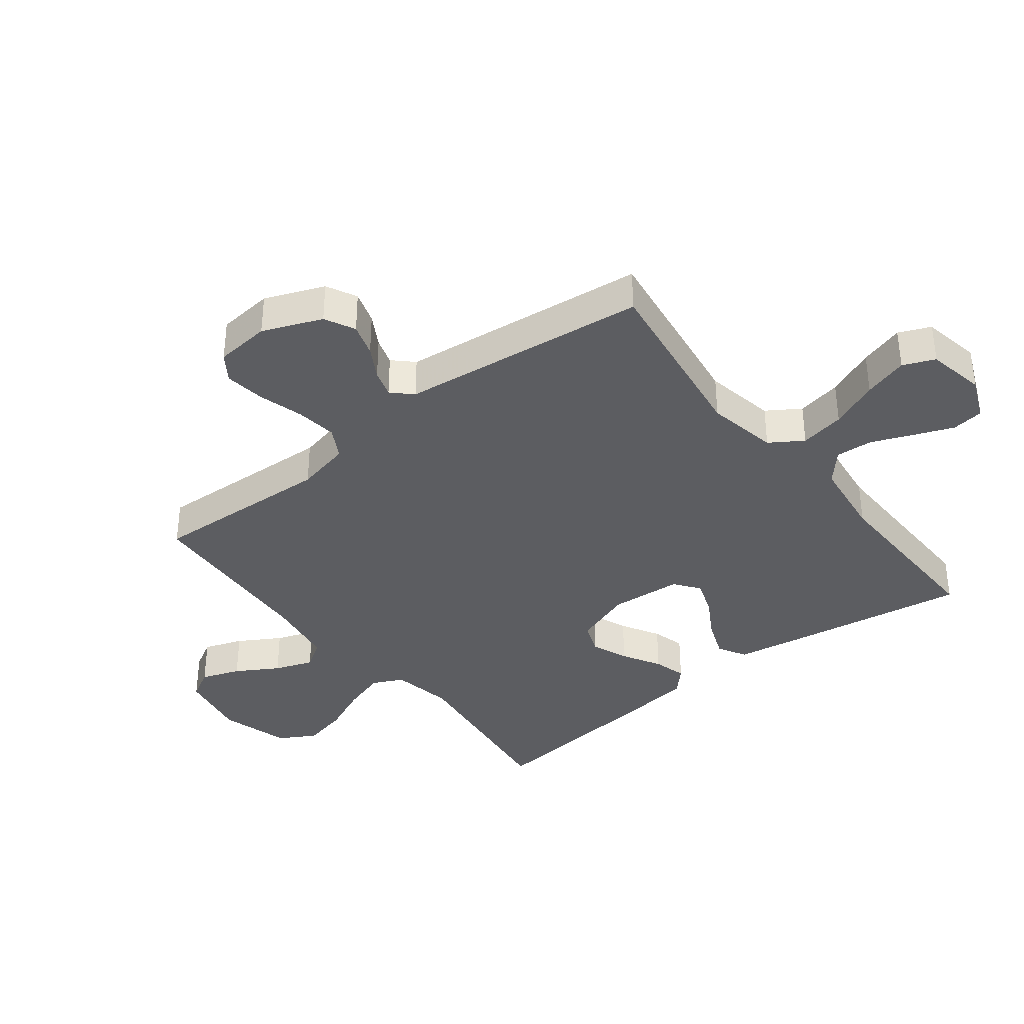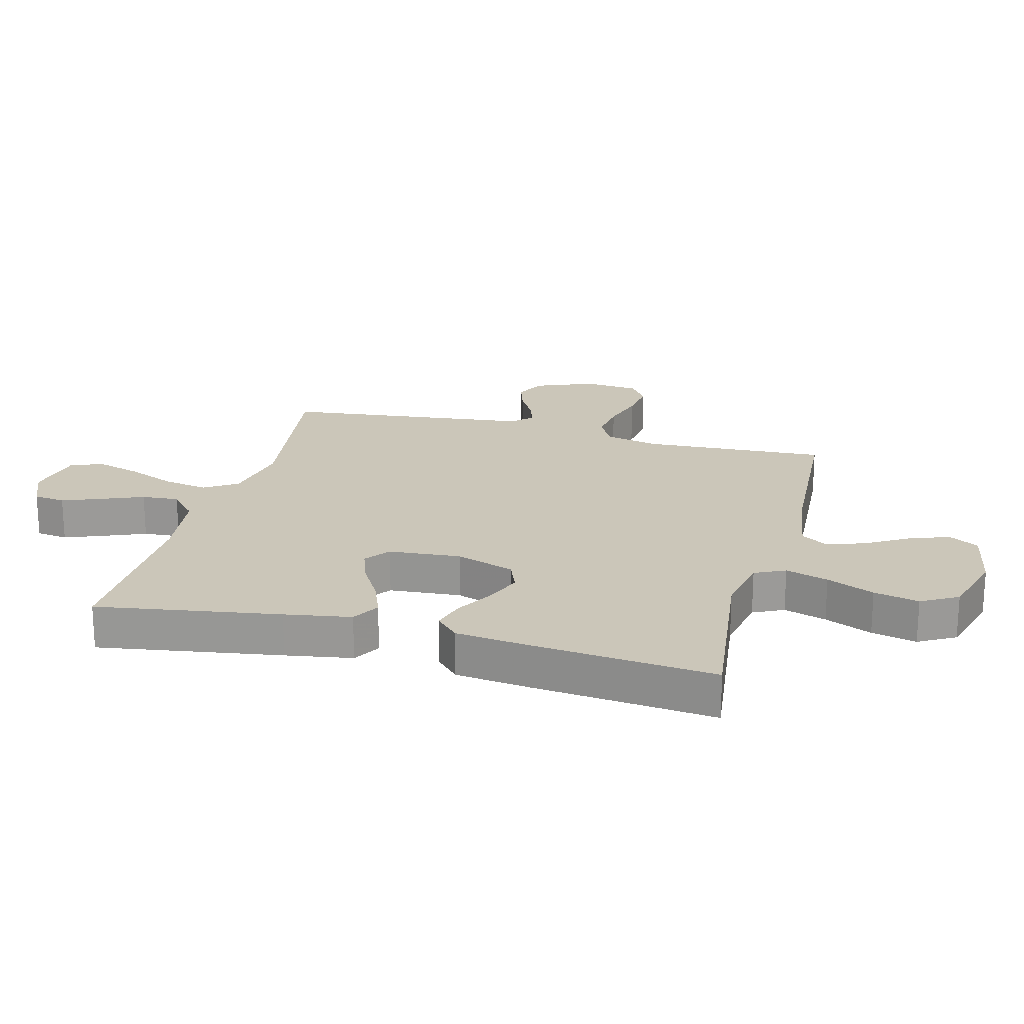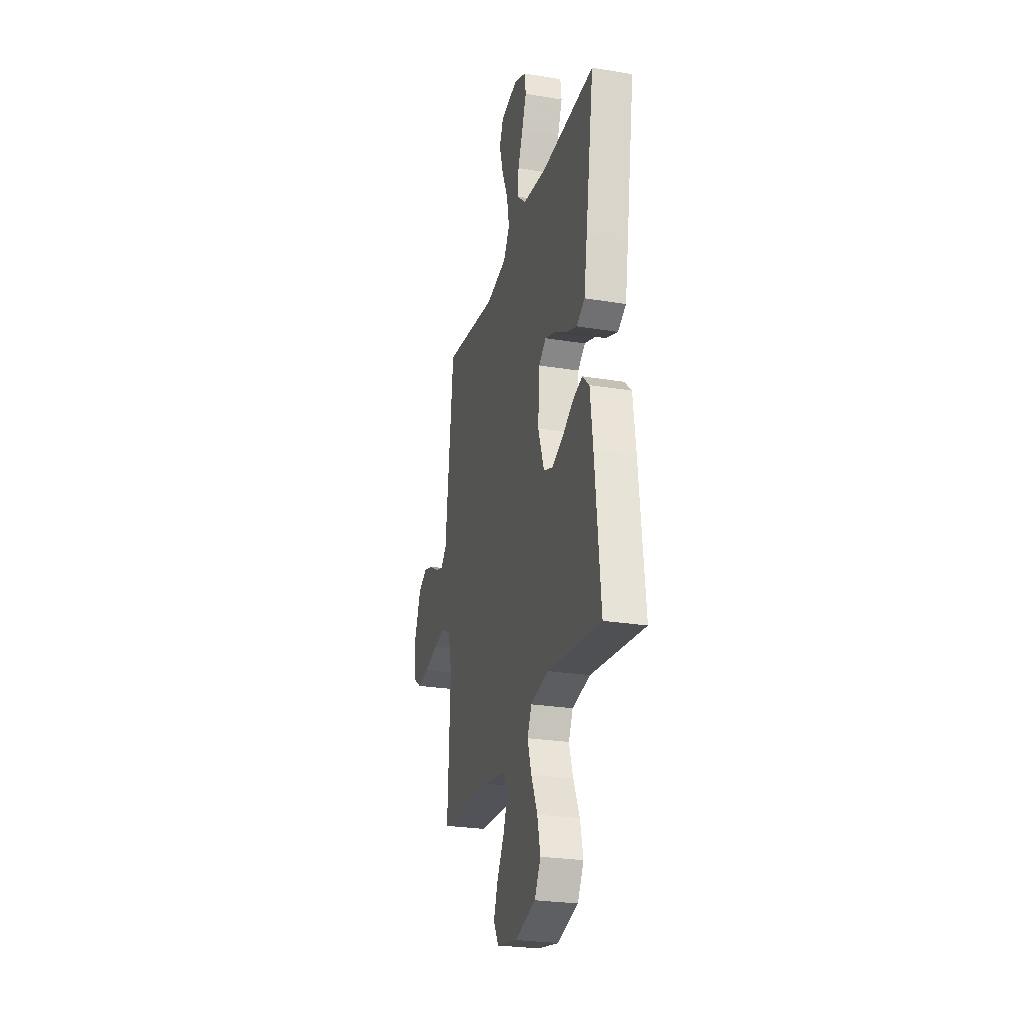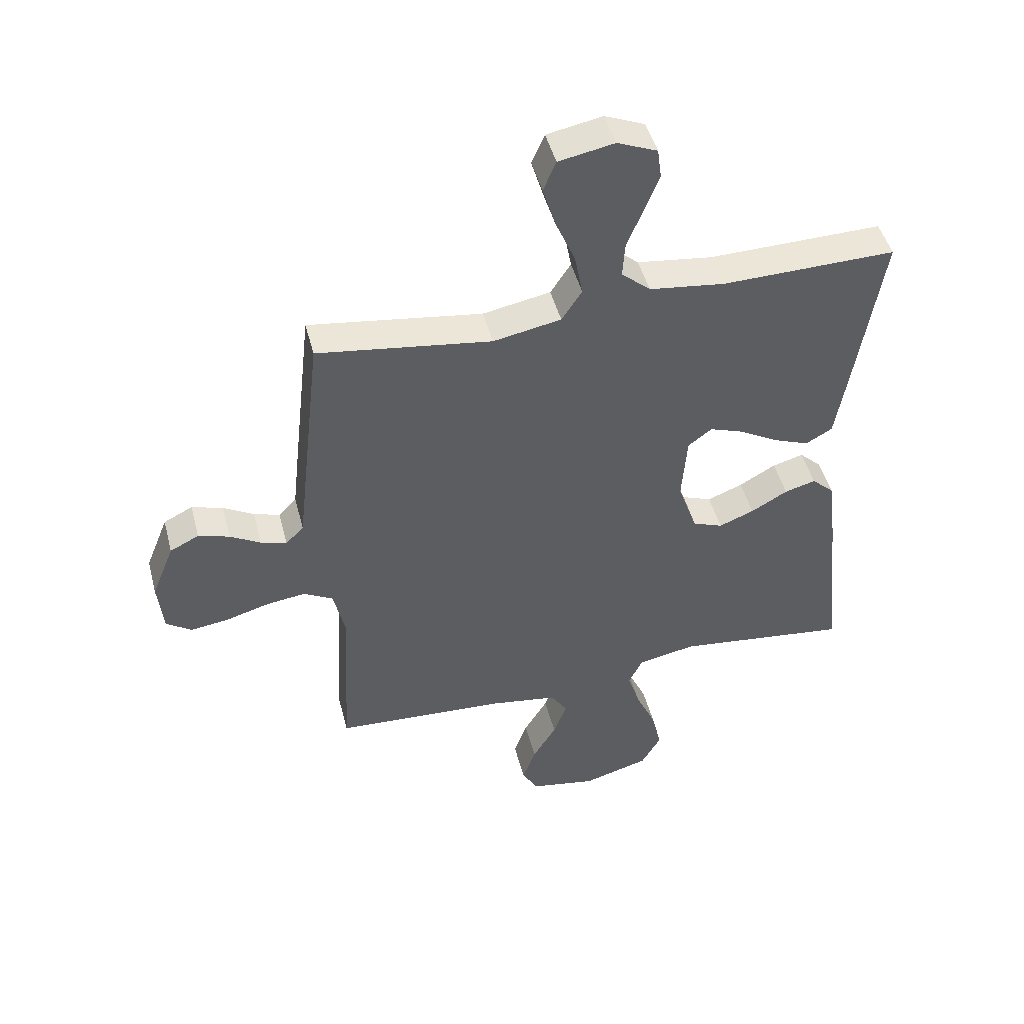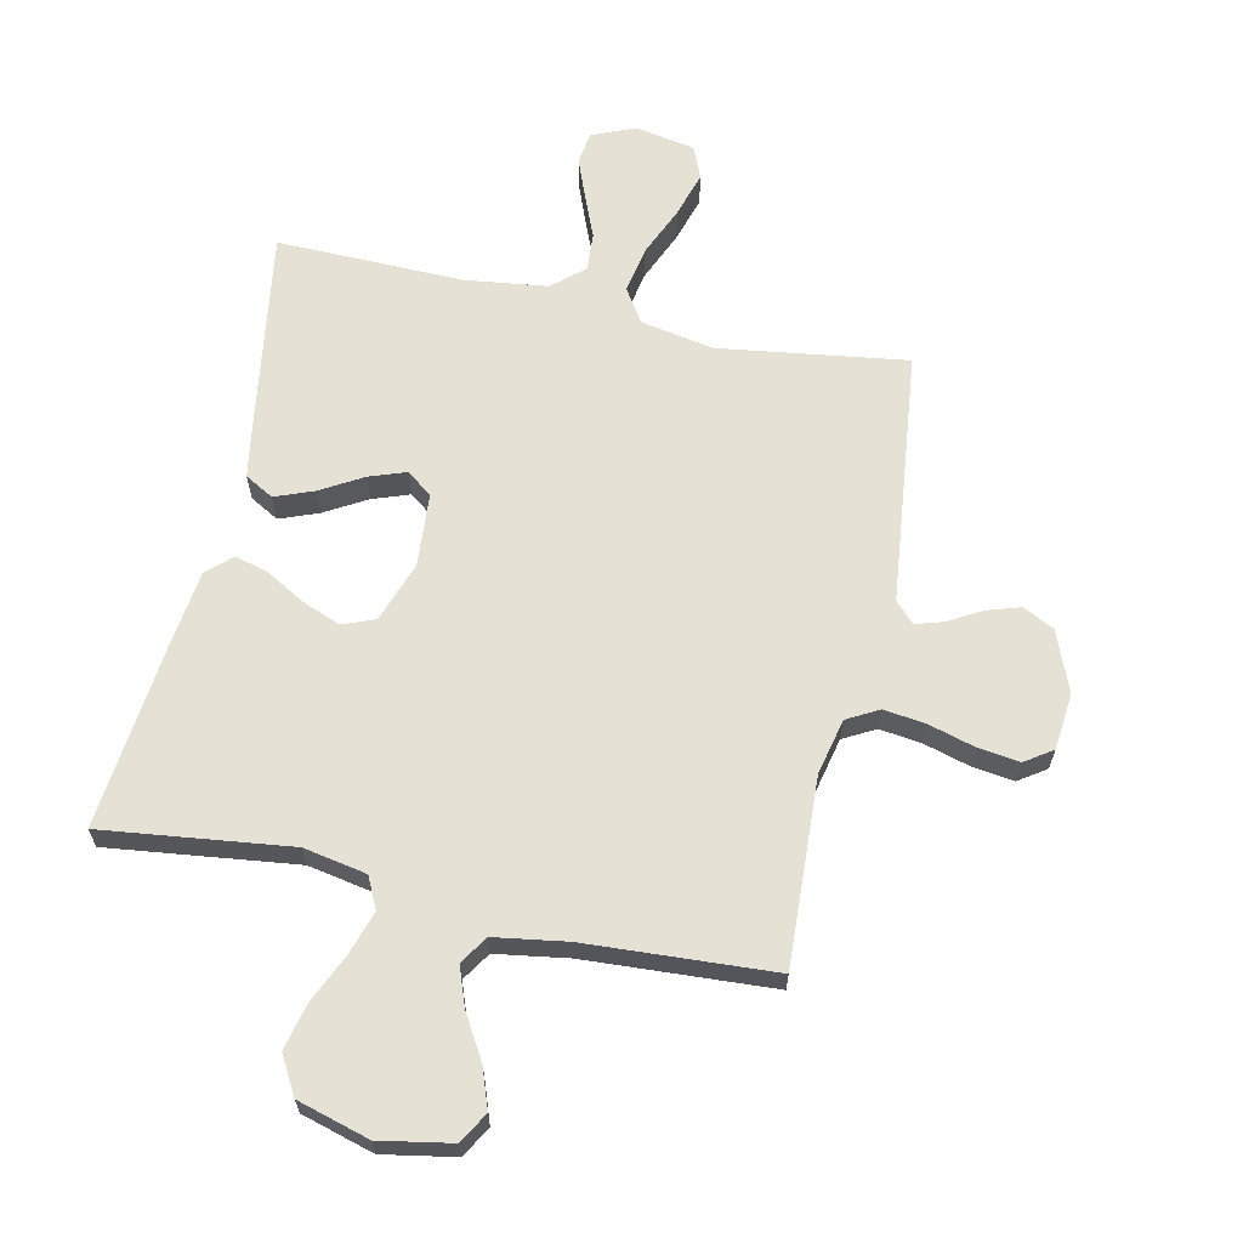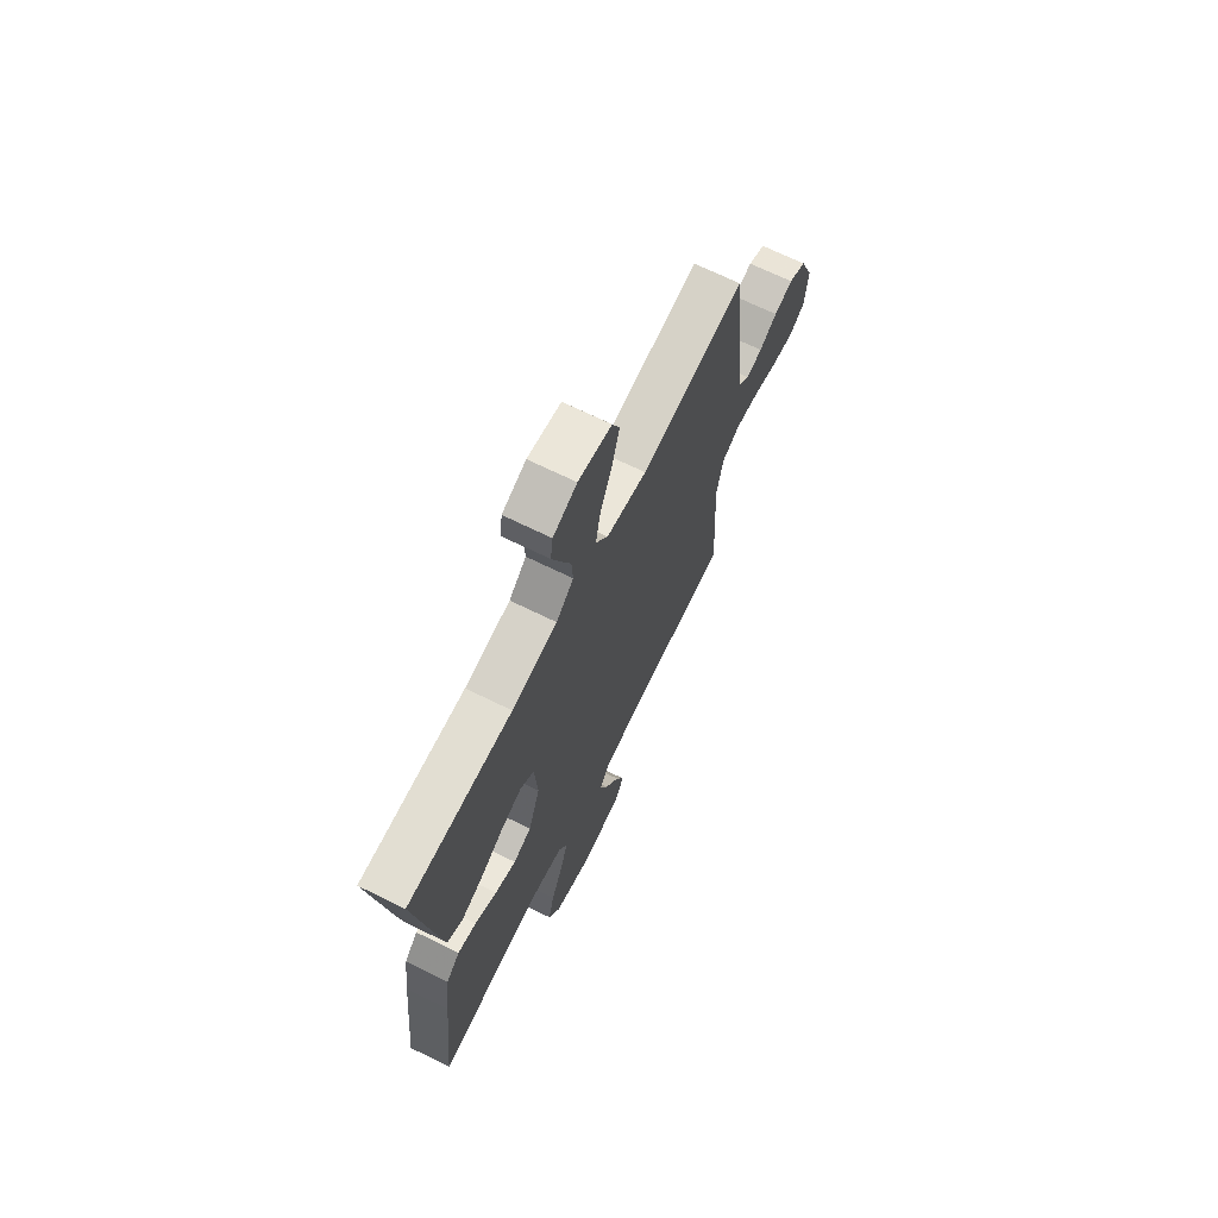
<metadata>
{"format":"obj","ext":"obj","renderer":"f3d","projection":"perspective","resolution":1024,"background":"white","views":[{"elev":-37.0,"azim":-52.0,"up":"+Y"},{"elev":20.9,"azim":104.7,"up":"+Y"},{"elev":-25.9,"azim":75.3,"up":"+Z"},{"elev":47.3,"azim":-14.5,"up":"+Z"},{"elev":64.2,"azim":-167.7,"up":"+Y"},{"elev":68.9,"azim":116.2,"up":"+Z"}]}
</metadata>
<code>
v -0.5 0.07 0.5
v -0.2 0.07 0.457
v -0.083 0.07 0.479
v -0.048 0.07 0.533
v -0.062 0.07 0.607
v -0.096 0.07 0.687
v -0.118 0.07 0.76
v -0.096 0.07 0.812
v 0 0.07 0.83
v 0.069 0.07 0.801
v 0.076 0.07 0.749
v 0.051 0.07 0.685
v 0.023 0.07 0.617
v 0.019 0.07 0.556
v 0.069 0.07 0.512
v 0.2 0.07 0.495
v 0.5 0.07 0.5
v 0.453 0.07 0.2
v 0.435 0.07 0.091
v 0.389 0.07 0.065
v 0.327 0.07 0.089
v 0.26 0.07 0.128
v 0.201 0.07 0.149
v 0.16 0.07 0.118
v 0.151 0.07 0
v 0.185 0.07 -0.097
v 0.237 0.07 -0.117
v 0.298 0.07 -0.093
v 0.361 0.07 -0.057
v 0.415 0.07 -0.042
v 0.454 0.07 -0.079
v 0.469 0.07 -0.2
v 0.5 0.07 -0.5
v 0.2 0.07 -0.463
v 0.099 0.07 -0.482
v 0.075 0.07 -0.532
v 0.097 0.07 -0.602
v 0.132 0.07 -0.68
v 0.149 0.07 -0.754
v 0.115 0.07 -0.814
v 0 0.07 -0.847
v -0.115 0.07 -0.826
v -0.143 0.07 -0.777
v -0.12 0.07 -0.713
v -0.079 0.07 -0.644
v -0.056 0.07 -0.581
v -0.085 0.07 -0.536
v -0.2 0.07 -0.518
v -0.5 0.07 -0.5
v -0.485 0.07 -0.2
v -0.505 0.07 -0.11
v -0.556 0.07 -0.082
v -0.624 0.07 -0.091
v -0.698 0.07 -0.112
v -0.764 0.07 -0.121
v -0.808 0.07 -0.091
v -0.817 0.07 0
v -0.778 0.07 0.097
v -0.728 0.07 0.122
v -0.674 0.07 0.105
v -0.622 0.07 0.075
v -0.577 0.07 0.061
v -0.546 0.07 0.093
v -0.534 0.07 0.2
v -0.5 0 0.5
v -0.2 0 0.457
v -0.083 0 0.479
v -0.048 0 0.533
v -0.062 0 0.607
v -0.096 0 0.687
v -0.118 0 0.76
v -0.096 0 0.812
v 0 0 0.83
v 0.069 0 0.801
v 0.076 0 0.749
v 0.051 0 0.685
v 0.023 0 0.617
v 0.019 0 0.556
v 0.069 0 0.512
v 0.2 0 0.495
v 0.5 0 0.5
v 0.453 0 0.2
v 0.435 0 0.091
v 0.389 0 0.065
v 0.327 0 0.089
v 0.26 0 0.128
v 0.201 0 0.149
v 0.16 0 0.118
v 0.151 0 0
v 0.185 0 -0.097
v 0.237 0 -0.117
v 0.298 0 -0.093
v 0.361 0 -0.057
v 0.415 0 -0.042
v 0.454 0 -0.079
v 0.469 0 -0.2
v 0.5 0 -0.5
v 0.2 0 -0.463
v 0.099 0 -0.482
v 0.075 0 -0.532
v 0.097 0 -0.602
v 0.132 0 -0.68
v 0.149 0 -0.754
v 0.115 0 -0.814
v 0 0 -0.847
v -0.115 0 -0.826
v -0.143 0 -0.777
v -0.12 0 -0.713
v -0.079 0 -0.644
v -0.056 0 -0.581
v -0.085 0 -0.536
v -0.2 0 -0.518
v -0.5 0 -0.5
v -0.485 0 -0.2
v -0.505 0 -0.11
v -0.556 0 -0.082
v -0.624 0 -0.091
v -0.698 0 -0.112
v -0.764 0 -0.121
v -0.808 0 -0.091
v -0.817 0 0
v -0.778 0 0.097
v -0.728 0 0.122
v -0.674 0 0.105
v -0.622 0 0.075
v -0.577 0 0.061
v -0.546 0 0.093
v -0.534 0 0.2
f 63 64 1 2
f 59 60 61
f 58 59 61
f 57 58 61
f 56 57 61
f 55 56 61
f 54 55 61
f 53 54 61
f 52 53 61 62
f 51 52 62 63
f 48 49 50
f 63 2 3
f 51 63 3
f 50 51 3
f 48 50 3
f 47 48 3
f 43 44 45
f 42 43 45
f 41 42 45
f 40 41 45
f 39 40 45
f 38 39 45
f 37 38 45
f 36 37 45 46
f 47 3 4
f 46 47 4
f 36 46 4
f 35 36 4
f 32 33 34
f 31 32 34
f 30 31 34
f 29 30 34
f 28 29 34
f 27 28 34 35
f 20 21 22
f 19 20 22
f 18 19 22
f 17 18 22
f 16 17 22
f 15 16 22 23
f 14 15 23 24
f 11 12 13
f 10 11 13
f 9 10 13
f 8 9 13
f 7 8 13
f 6 7 13
f 5 6 13
f 4 5 13 14
f 14 24 25
f 4 14 25
f 35 4 25
f 35 25 26
f 26 27 35
f 66 65 128 127
f 125 124 123
f 125 123 122
f 125 122 121
f 125 121 120
f 125 120 119
f 125 119 118
f 125 118 117
f 126 125 117 116
f 127 126 116 115
f 114 113 112
f 67 66 127
f 67 127 115
f 67 115 114
f 67 114 112
f 67 112 111
f 109 108 107
f 109 107 106
f 109 106 105
f 109 105 104
f 109 104 103
f 109 103 102
f 109 102 101
f 110 109 101 100
f 68 67 111
f 68 111 110
f 68 110 100
f 68 100 99
f 98 97 96
f 98 96 95
f 98 95 94
f 98 94 93
f 98 93 92
f 99 98 92 91
f 86 85 84
f 86 84 83
f 86 83 82
f 86 82 81
f 86 81 80
f 87 86 80 79
f 88 87 79 78
f 77 76 75
f 77 75 74
f 77 74 73
f 77 73 72
f 77 72 71
f 77 71 70
f 77 70 69
f 78 77 69 68
f 89 88 78
f 89 78 68
f 89 68 99
f 90 89 99
f 99 91 90
f 1 65 66 2
f 2 66 67 3
f 3 67 68 4
f 4 68 69 5
f 5 69 70 6
f 6 70 71 7
f 7 71 72 8
f 8 72 73 9
f 9 73 74 10
f 10 74 75 11
f 11 75 76 12
f 12 76 77 13
f 13 77 78 14
f 14 78 79 15
f 15 79 80 16
f 16 80 81 17
f 17 81 82 18
f 18 82 83 19
f 19 83 84 20
f 20 84 85 21
f 21 85 86 22
f 22 86 87 23
f 23 87 88 24
f 24 88 89 25
f 25 89 90 26
f 26 90 91 27
f 27 91 92 28
f 28 92 93 29
f 29 93 94 30
f 30 94 95 31
f 31 95 96 32
f 32 96 97 33
f 33 97 98 34
f 34 98 99 35
f 35 99 100 36
f 36 100 101 37
f 37 101 102 38
f 38 102 103 39
f 39 103 104 40
f 40 104 105 41
f 41 105 106 42
f 42 106 107 43
f 43 107 108 44
f 44 108 109 45
f 45 109 110 46
f 46 110 111 47
f 47 111 112 48
f 48 112 113 49
f 49 113 114 50
f 50 114 115 51
f 51 115 116 52
f 52 116 117 53
f 53 117 118 54
f 54 118 119 55
f 55 119 120 56
f 56 120 121 57
f 57 121 122 58
f 58 122 123 59
f 59 123 124 60
f 60 124 125 61
f 61 125 126 62
f 62 126 127 63
f 63 127 128 64
f 64 128 65 1

</code>
